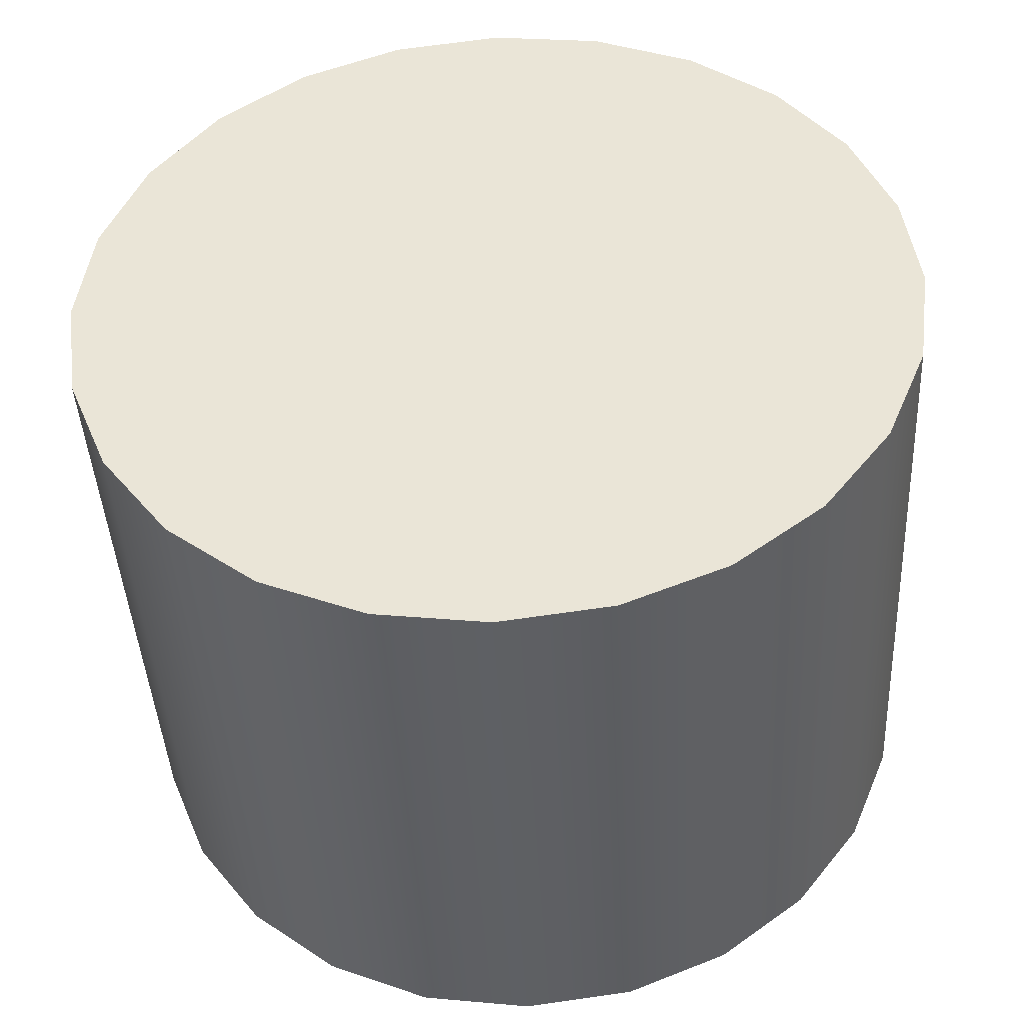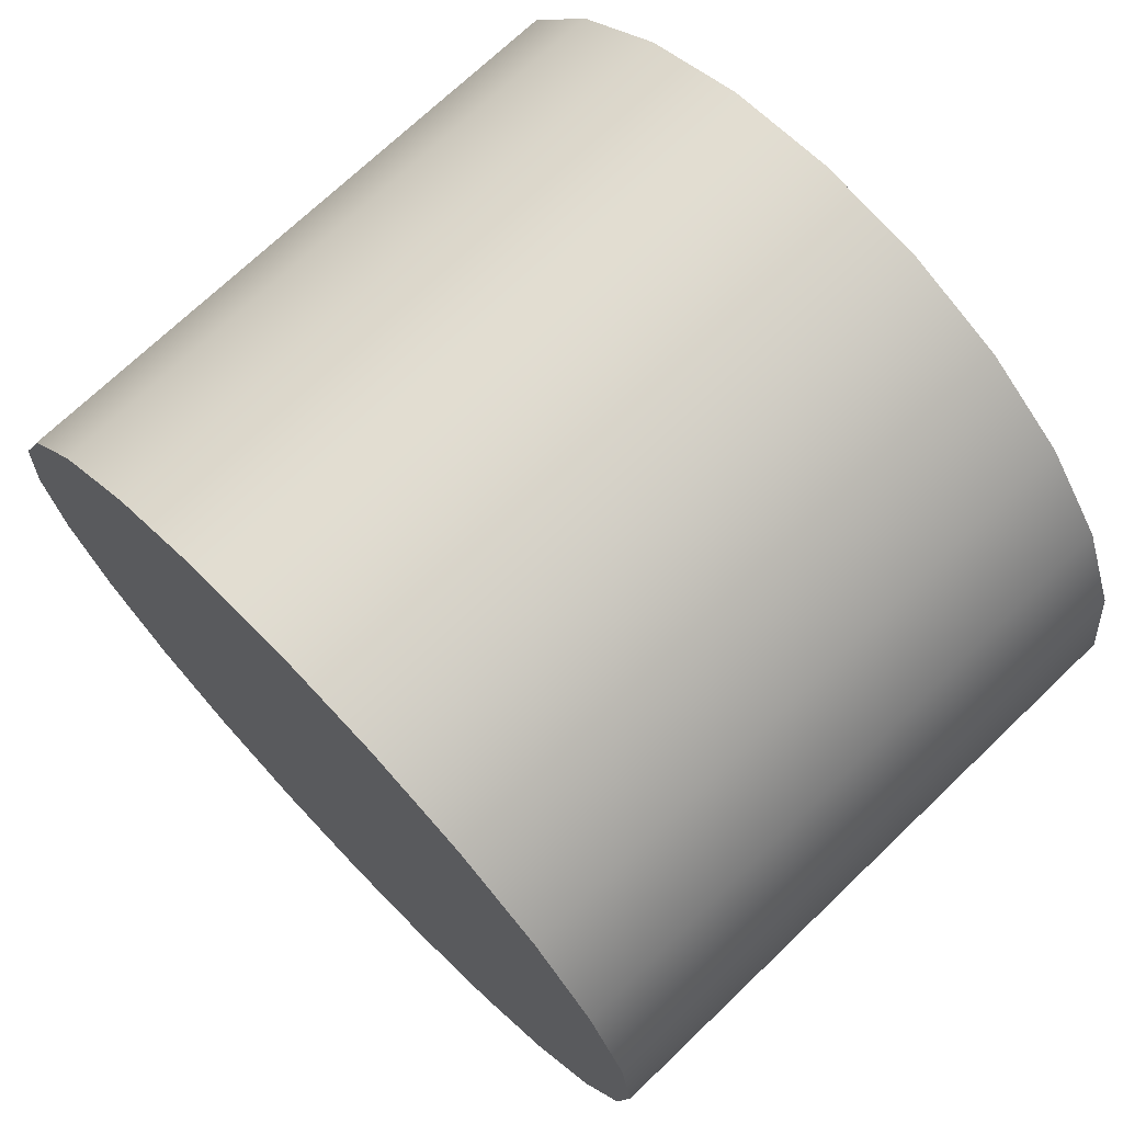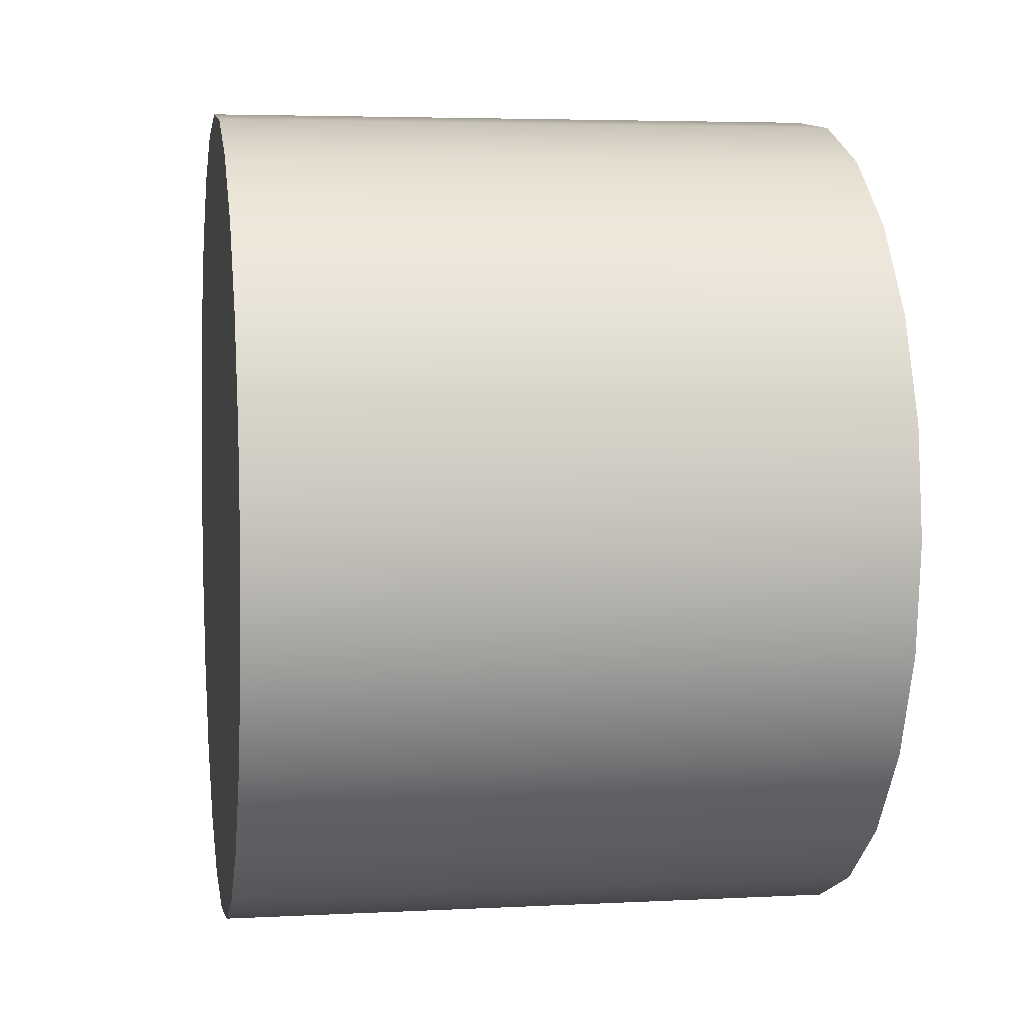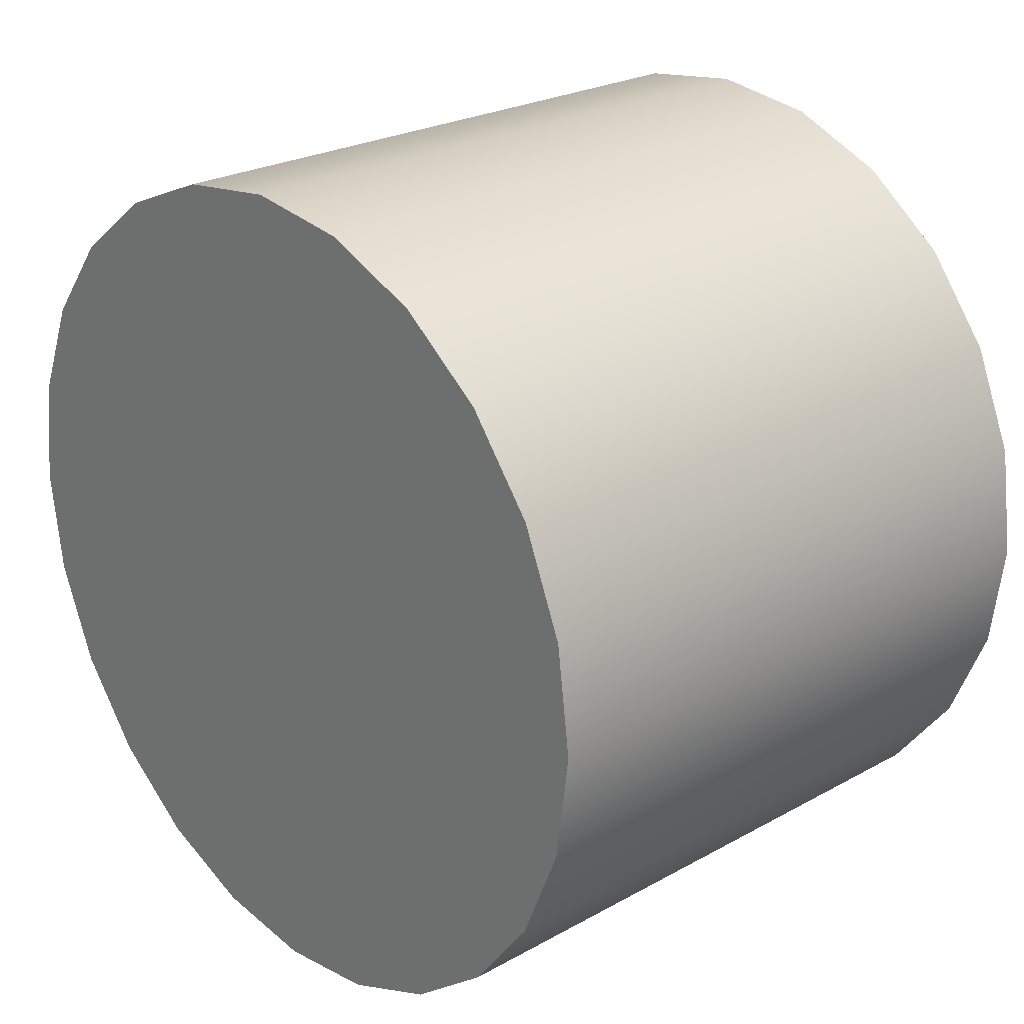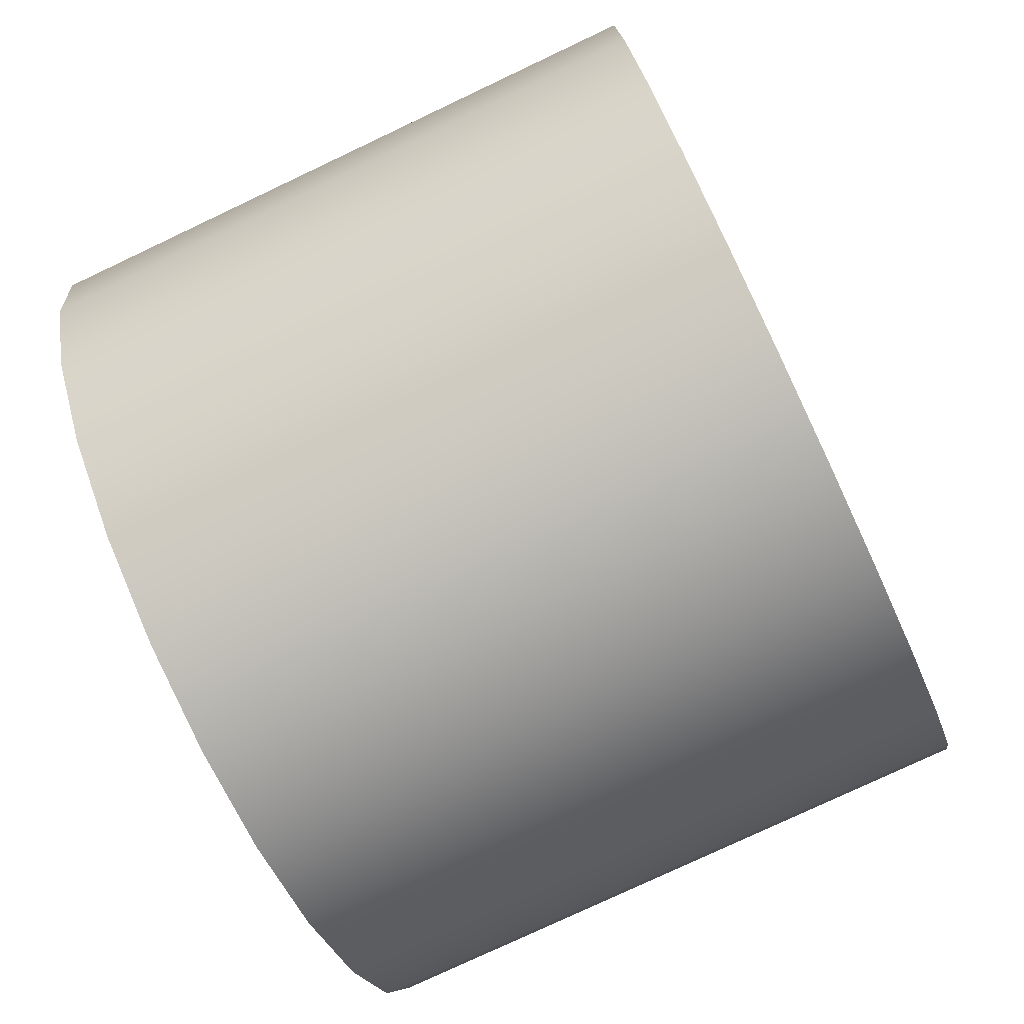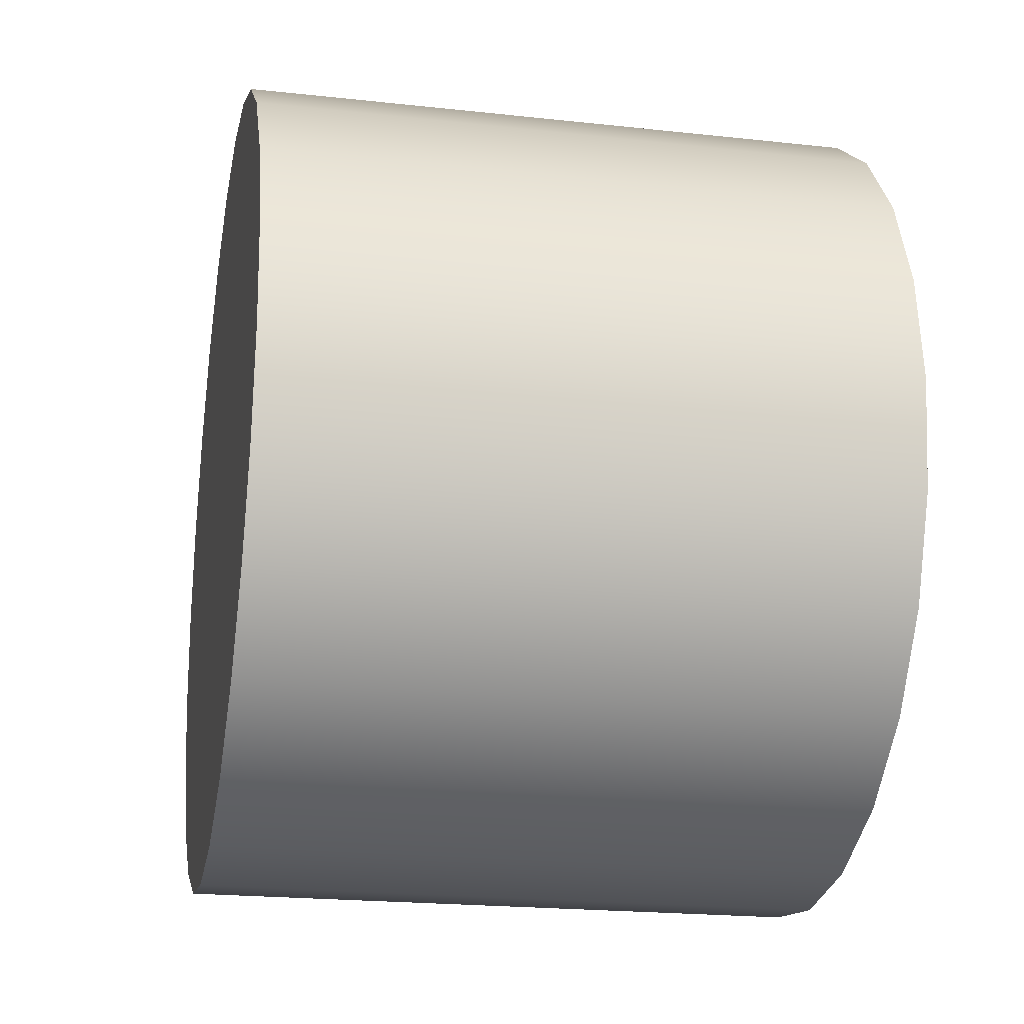
<metadata>
{"format":"obj","ext":"obj","renderer":"f3d","projection":"perspective","resolution":1024,"background":"white","views":[{"elev":-42.7,"azim":93.0,"up":"+Y"},{"elev":71.6,"azim":-43.8,"up":"+Z"},{"elev":4.4,"azim":-9.6,"up":"+Z"},{"elev":24.6,"azim":137.7,"up":"+Z"},{"elev":-77.8,"azim":-154.7,"up":"+Y"},{"elev":-21.1,"azim":168.9,"up":"+Z"}]}
</metadata>
<code>
g default
v 1.4 1.932 -0.5176
v 1.4 1.732 -1
v 1.4 1.414 -1.414
v 1.4 1 -1.732
v 1.4 0.5176 -1.932
v 1.4 -0 -2
v 1.4 -0.5176 -1.932
v 1.4 -1 -1.732
v 1.4 -1.414 -1.414
v 1.4 -1.732 -1
v 1.4 -1.932 -0.5176
v 1.4 -2 -0
v 1.4 -1.932 0.5176
v 1.4 -1.732 1
v 1.4 -1.414 1.414
v 1.4 -1 1.732
v 1.4 -0.5176 1.932
v 1.4 -0 2
v 1.4 0.5176 1.932
v 1.4 1 1.732
v 1.4 1.414 1.414
v 1.4 1.732 1
v 1.4 1.932 0.5176
v 1.4 2 -0
v -1.6 1.932 -0.5176
v -1.6 1.732 -1
v -1.6 1.414 -1.414
v -1.6 1 -1.732
v -1.6 0.5176 -1.932
v -1.6 -0 -2
v -1.6 -0.5176 -1.932
v -1.6 -1 -1.732
v -1.6 -1.414 -1.414
v -1.6 -1.732 -1
v -1.6 -1.932 -0.5176
v -1.6 -2 -0
v -1.6 -1.932 0.5176
v -1.6 -1.732 1
v -1.6 -1.414 1.414
v -1.6 -1 1.732
v -1.6 -0.5176 1.932
v -1.6 -0 2
v -1.6 0.5176 1.932
v -1.6 1 1.732
v -1.6 1.414 1.414
v -1.6 1.732 1
v -1.6 1.932 0.5176
v -1.6 2 -0
v 1.4 -0 -0
v -1.6 -0 -0
g col_wheel
f 2 26 25 1
f 3 27 26 2
f 4 28 27 3
f 5 29 28 4
f 6 30 29 5
f 7 31 30 6
f 8 32 31 7
f 9 33 32 8
f 10 34 33 9
f 11 35 34 10
f 12 36 35 11
f 13 37 36 12
f 14 38 37 13
f 15 39 38 14
f 16 40 39 15
f 17 41 40 16
f 18 42 41 17
f 19 43 42 18
f 20 44 43 19
f 21 45 44 20
f 22 46 45 21
f 23 47 46 22
f 24 48 47 23
f 1 25 48 24
f 2 1 49
f 3 2 49
f 4 3 49
f 5 4 49
f 6 5 49
f 7 6 49
f 8 7 49
f 9 8 49
f 10 9 49
f 11 10 49
f 12 11 49
f 13 12 49
f 14 13 49
f 15 14 49
f 16 15 49
f 17 16 49
f 18 17 49
f 19 18 49
f 20 19 49
f 21 20 49
f 22 21 49
f 23 22 49
f 24 23 49
f 1 24 49
f 25 26 50
f 26 27 50
f 27 28 50
f 28 29 50
f 29 30 50
f 30 31 50
f 31 32 50
f 32 33 50
f 33 34 50
f 34 35 50
f 35 36 50
f 36 37 50
f 37 38 50
f 38 39 50
f 39 40 50
f 40 41 50
f 41 42 50
f 42 43 50
f 43 44 50
f 44 45 50
f 45 46 50
f 46 47 50
f 47 48 50
f 48 25 50

</code>
